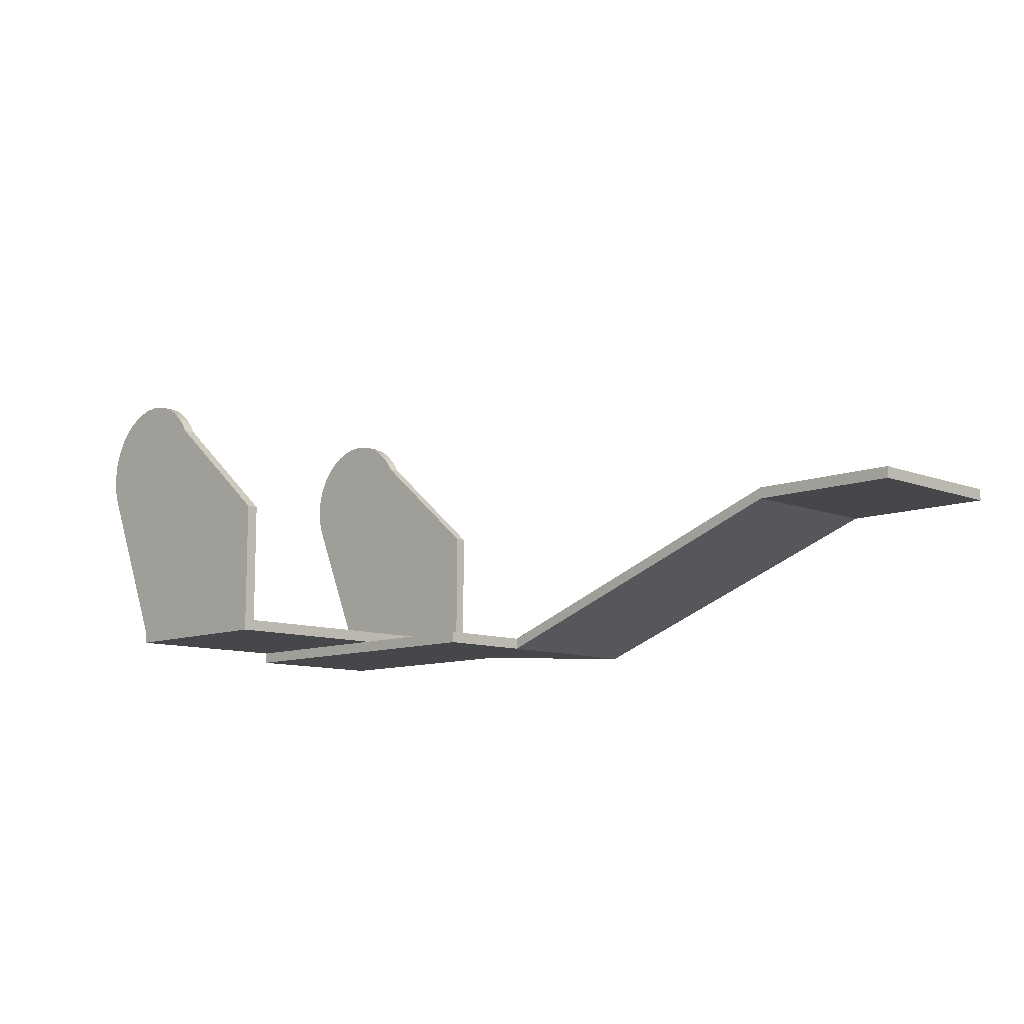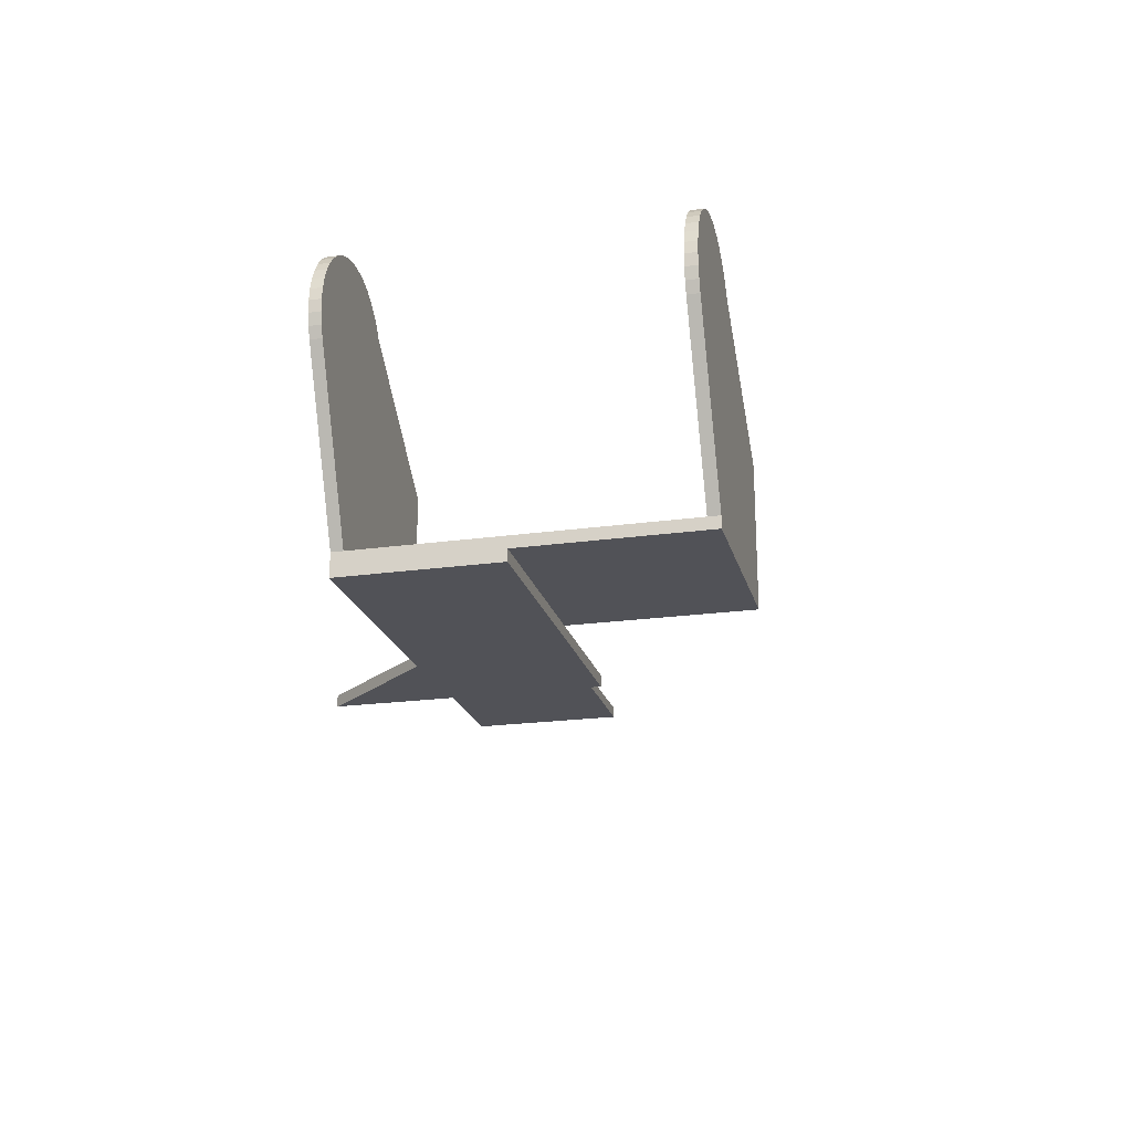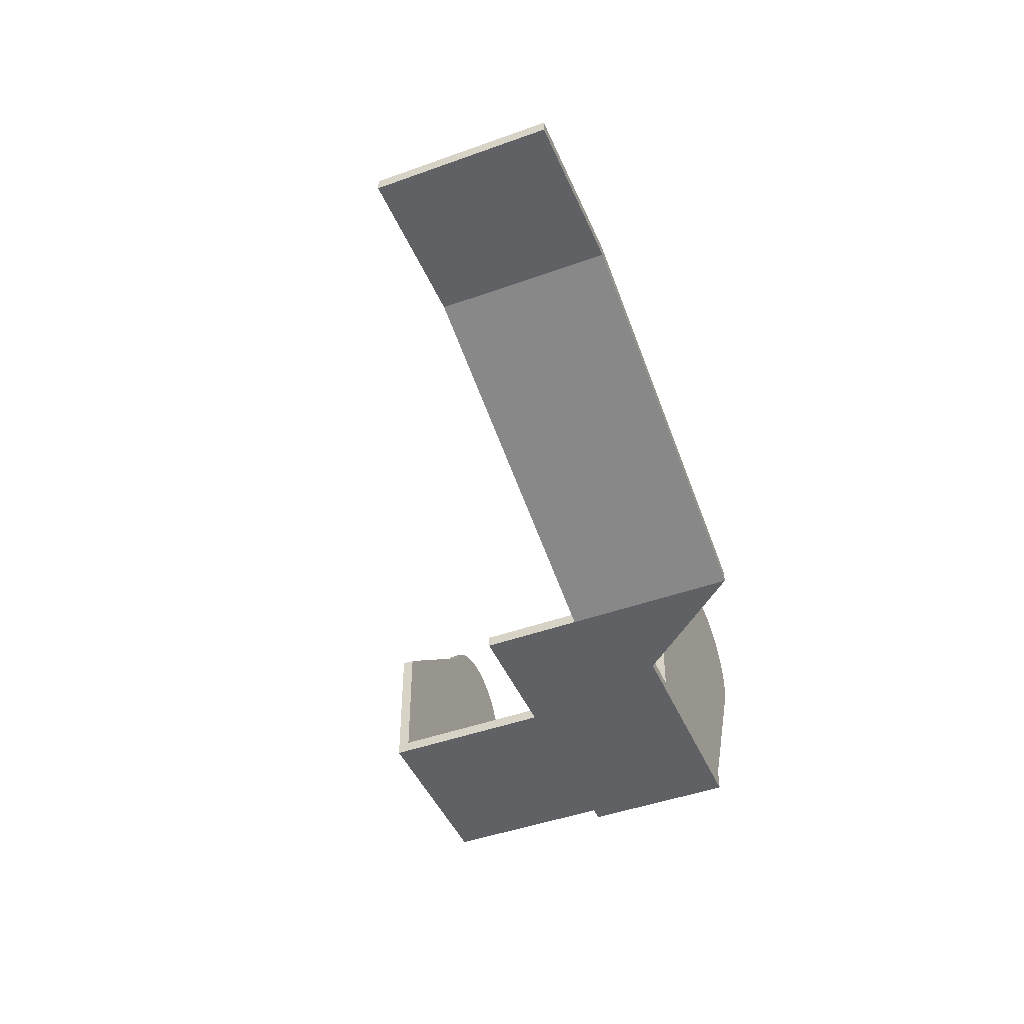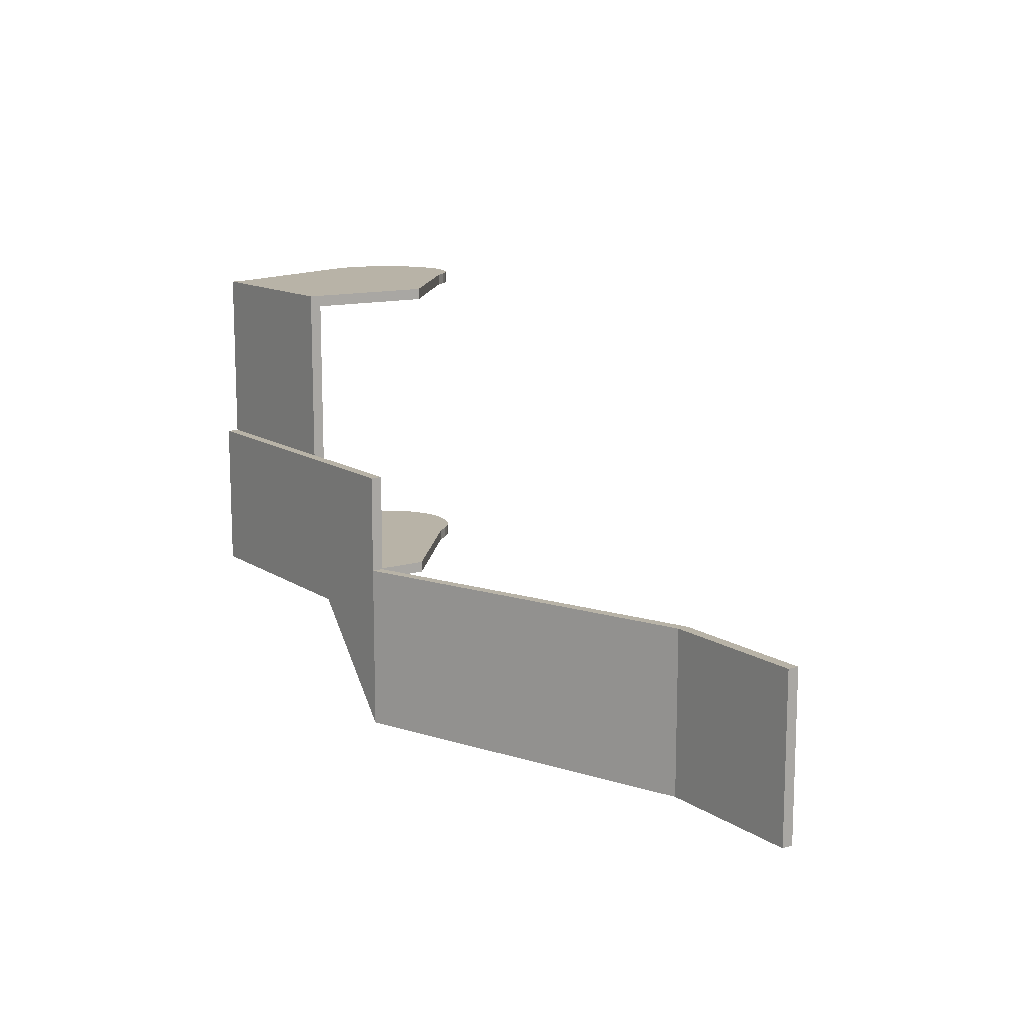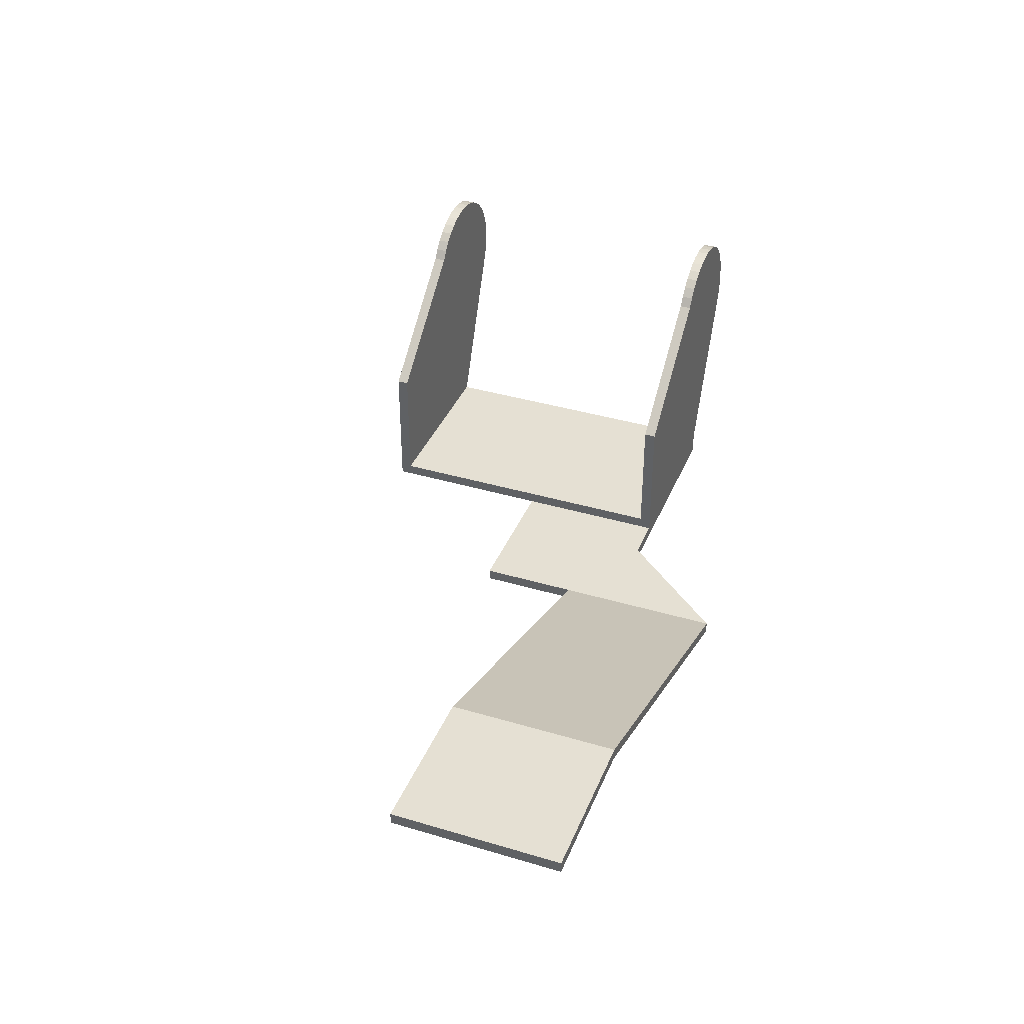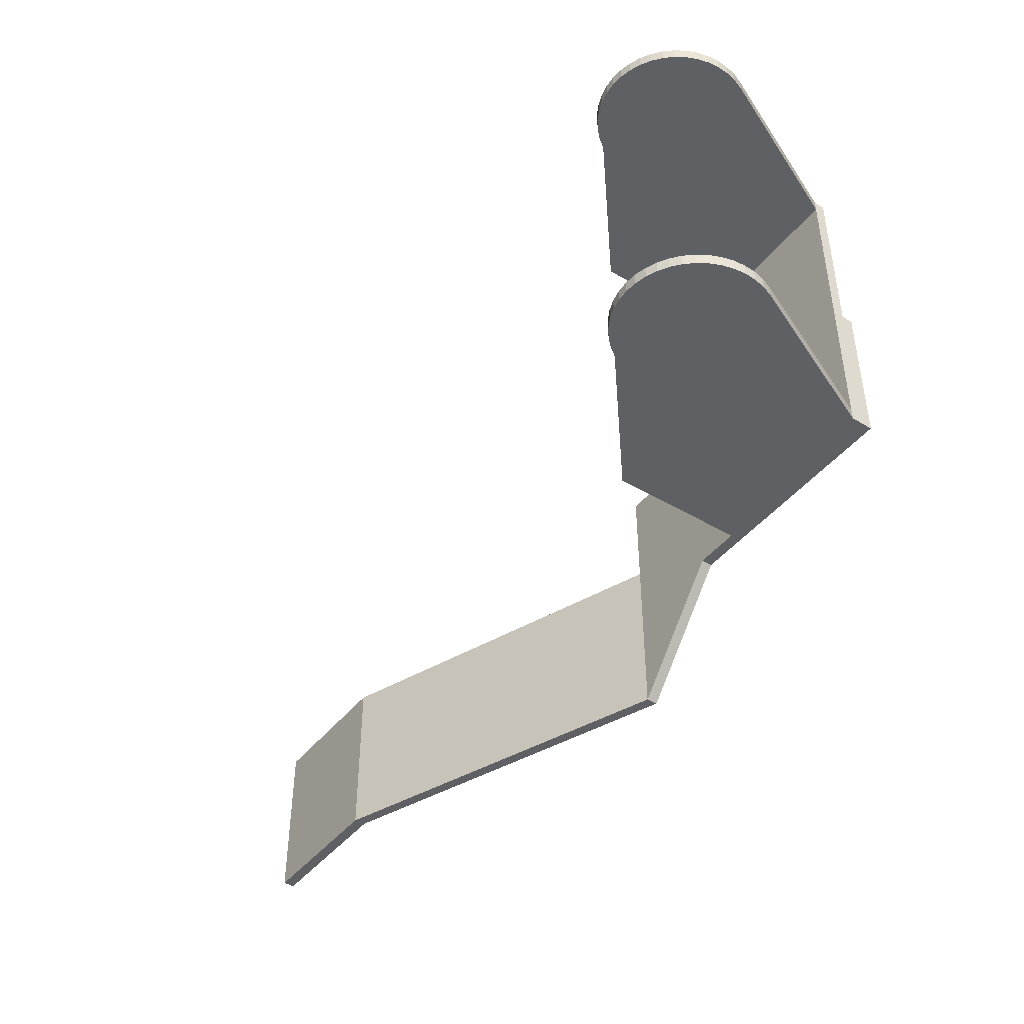
<metadata>
{"format":"obj","ext":"obj","renderer":"f3d","projection":"perspective","resolution":1024,"background":"white","views":[{"elev":-10.2,"azim":45.0,"up":"+Y"},{"elev":-21.4,"azim":-76.1,"up":"+Y"},{"elev":-45.6,"azim":112.5,"up":"+Y"},{"elev":12.7,"azim":55.8,"up":"+Z"},{"elev":37.9,"azim":110.8,"up":"+Y"},{"elev":-43.3,"azim":-125.1,"up":"+Z"}]}
</metadata>
<code>
g IVCON
v 0.008648 0.005022 0.0215
v 0.025 -0.008699 0.0215
v 0.008648 0.005022 0.02
v 0.025 -0.008699 0.02
v -0 -0.0252 0.02
v -0 -0.0252 0.0215
v -0.009179 -0.003968 0.02
v -0.009179 -0.003968 0.0215
v -0.009179 -0.003968 -0.0215
v -0.009179 -0.003968 -0.02
v -0.009672 -0.002541 -0.02
v -0.009672 -0.002541 -0.0215
v -0.009944 -0.001055 -0.02
v -0.009944 -0.001055 -0.0215
v -0.00999 0.000454 -0.02
v -0.00999 0.000454 -0.0215
v -0.009807 0.001954 -0.02
v -0.009807 0.001954 -0.0215
v -0.009401 0.003408 -0.02
v -0.009401 0.003408 -0.0215
v -0.008781 0.004785 -0.02
v -0.008781 0.004785 -0.0215
v -0.00796 0.006053 -0.02
v -0.00796 0.006053 -0.0215
v -0.006957 0.007183 -0.02
v -0.006957 0.007183 -0.0215
v -0.005796 0.008149 -0.02
v -0.005796 0.008149 -0.0215
v -0.004503 0.008929 -0.02
v -0.004503 0.008929 -0.0215
v -0.003107 0.009505 -0.02
v -0.003107 0.009505 -0.0215
v -0.00164 0.009865 -0.02
v -0.00164 0.009865 -0.0215
v -0.000136 0.009999 -0.02
v -0.000136 0.009999 -0.0215
v 0.001372 0.009905 -0.02
v 0.001372 0.009905 -0.0215
v 0.002848 0.009586 -0.02
v 0.002848 0.009586 -0.0215
v 0.004259 0.009048 -0.02
v 0.004259 0.009048 -0.0215
v 0.005573 0.008303 -0.02
v 0.005573 0.008303 -0.0215
v 0.00676 0.007369 -0.02
v 0.00676 0.007369 -0.0215
v 0.007793 0.006267 -0.02
v 0.007793 0.006267 -0.0215
v 0.008648 0.005022 -0.02
v 0.008648 0.005022 -0.0215
v 0.025 -0.008699 -0.0215
v 0.025 -0.008699 -0.02
v 0.025 -0.0252 0.02
v 0.025 -0.0267 0.0215
v 0.025 -0.0252 -0.02
v 0.025 -0.0267 -0.0215
v 0 -0.0267 0.0215
v 0 -0.0267 -0.0215
v 0 -0.0252 -0.0215
v 0 -0.0267 -0.0215
v 0 -0.0252 -0.02
v 0 -0.0267 0.0215
v 0 -0.0252 0.02
v 0 -0.0252 0.0215
v -0 -0.0252 -0.02
v -0 -0.0252 -0.0215
v -0.009672 -0.002541 0.0215
v -0.009672 -0.002541 0.02
v -0.009944 -0.001055 0.0215
v -0.009944 -0.001055 0.02
v -0.00999 0.000454 0.0215
v -0.00999 0.000454 0.02
v -0.009807 0.001954 0.0215
v -0.009807 0.001954 0.02
v -0.009401 0.003408 0.0215
v -0.009401 0.003408 0.02
v -0.008781 0.004785 0.0215
v -0.008781 0.004785 0.02
v -0.00796 0.006053 0.0215
v -0.00796 0.006053 0.02
v -0.006957 0.007183 0.0215
v -0.006957 0.007183 0.02
v -0.005796 0.008149 0.0215
v -0.005796 0.008149 0.02
v -0.004503 0.008929 0.0215
v -0.004503 0.008929 0.02
v -0.003107 0.009505 0.0215
v -0.003107 0.009505 0.02
v -0.00164 0.009865 0.0215
v -0.00164 0.009865 0.02
v -0.000136 0.009999 0.0215
v -0.000136 0.009999 0.02
v 0.001372 0.009905 0.0215
v 0.001372 0.009905 0.02
v 0.002848 0.009586 0.0215
v 0.002848 0.009586 0.02
v 0.004259 0.009048 0.0215
v 0.004259 0.009048 0.02
v 0.005573 0.008303 0.0215
v 0.005573 0.008303 0.02
v 0.00676 0.007369 0.0215
v 0.00676 0.007369 0.02
v 0.007793 0.006267 0.0215
v 0.007793 0.006267 0.02
v 0 -0.0252 -0.0215
v 0 -0.0252 0.0215
v 0.044 -0.0267 -0.0145
v 0.044 -0.0267 -0.0365
v 0.031 -0.0267 -0.0215
v 0 -0.0267 -0.0015
v 0.044 -0.0267 -0.0015
v 0.09 -0.009957 -0.0145
v 0.09 -0.009957 -0.0365
v 0.11 -0.009957 -0.0145
v 0.11 -0.009957 -0.0365
v 0.11 -0.01146 -0.0145
v 0.11 -0.01146 -0.0365
v 0.09 -0.01146 -0.0145
v 0.09 -0.01146 -0.0365
v 0.044 -0.0282 -0.0145
v 0.044 -0.0282 -0.0365
v 0.031 -0.0282 -0.0215
v 0.044 -0.0282 -0.0015
v 0 -0.0282 -0.0215
v 0 -0.0282 -0.0015
v 0 -0.0267 -0.0015
f 1 2 3
f 3 2 4
f 5 6 7
f 7 6 8
f 9 10 11
f 9 11 12
f 12 11 13
f 12 13 14
f 14 13 15
f 14 15 16
f 16 15 17
f 16 17 18
f 18 17 19
f 18 19 20
f 20 19 21
f 20 21 22
f 22 21 23
f 22 23 24
f 24 23 25
f 24 25 26
f 26 25 27
f 26 27 28
f 28 27 29
f 28 29 30
f 30 29 31
f 30 31 32
f 32 31 33
f 32 33 34
f 34 33 35
f 34 35 36
f 36 35 37
f 36 37 38
f 38 37 39
f 38 39 40
f 40 39 41
f 40 41 42
f 42 41 43
f 42 43 44
f 44 43 45
f 44 45 46
f 46 45 47
f 46 47 48
f 48 47 49
f 48 49 50
f 51 50 52
f 52 50 49
f 4 2 53
f 53 2 54
f 53 54 55
f 55 54 56
f 55 56 52
f 52 56 51
f 57 58 54
f 54 58 56
f 59 60 61
f 61 60 62
f 61 62 63
f 63 62 64
f 10 9 65
f 65 9 66
f 7 8 67
f 7 67 68
f 68 67 69
f 68 69 70
f 70 69 71
f 70 71 72
f 72 71 73
f 72 73 74
f 74 73 75
f 74 75 76
f 76 75 77
f 76 77 78
f 78 77 79
f 78 79 80
f 80 79 81
f 80 81 82
f 82 81 83
f 82 83 84
f 84 83 85
f 84 85 86
f 86 85 87
f 86 87 88
f 88 87 89
f 88 89 90
f 90 89 91
f 90 91 92
f 92 91 93
f 92 93 94
f 94 93 95
f 94 95 96
f 96 95 97
f 96 97 98
f 98 97 99
f 98 99 100
f 100 99 101
f 100 101 102
f 102 101 103
f 102 103 104
f 104 103 1
f 104 1 3
f 9 51 105
f 105 51 56
f 105 56 58
f 18 20 22
f 42 44 40
f 40 44 46
f 40 46 38
f 38 46 48
f 38 48 9
f 9 48 50
f 9 50 51
f 9 12 14
f 9 14 38
f 38 14 16
f 38 16 18
f 22 32 34
f 18 22 38
f 38 22 34
f 38 34 36
f 28 30 26
f 26 30 32
f 26 32 24
f 24 32 22
f 69 67 8
f 57 54 106
f 106 54 2
f 106 2 8
f 8 2 1
f 8 1 103
f 87 8 89
f 89 8 93
f 89 93 91
f 95 93 97
f 97 93 8
f 97 8 99
f 99 8 103
f 99 103 101
f 75 73 77
f 77 73 71
f 71 69 77
f 77 69 8
f 77 8 79
f 79 8 87
f 79 87 81
f 81 87 85
f 81 85 83
f 55 65 53
f 53 65 5
f 102 104 3
f 80 82 84
f 53 5 4
f 4 5 7
f 4 7 3
f 76 78 3
f 100 102 88
f 74 76 72
f 72 76 3
f 72 3 70
f 70 3 7
f 70 7 68
f 78 80 3
f 3 80 84
f 3 84 102
f 102 84 86
f 102 86 88
f 98 100 96
f 96 100 88
f 96 88 94
f 94 88 90
f 94 90 92
f 31 29 27
f 49 10 52
f 52 10 65
f 52 65 55
f 27 25 23
f 27 23 49
f 49 23 21
f 49 21 19
f 49 47 27
f 27 47 45
f 27 45 31
f 31 45 43
f 11 10 13
f 13 10 49
f 13 49 15
f 15 49 19
f 15 19 17
f 35 33 37
f 37 33 31
f 37 31 39
f 39 31 43
f 39 43 41
f 107 108 109
f 58 110 109
f 109 110 111
f 109 111 107
f 112 113 107
f 107 113 108
f 114 115 112
f 112 115 113
f 116 117 114
f 114 117 115
f 118 119 116
f 116 119 117
f 120 121 118
f 118 121 119
f 121 120 122
f 122 120 123
f 122 123 124
f 124 123 125
f 124 125 60
f 60 125 126
f 121 108 119
f 119 108 113
f 119 113 117
f 117 113 115
f 126 125 111
f 111 125 123
f 123 120 111
f 111 120 107
f 116 114 118
f 118 114 112
f 118 112 120
f 120 112 107
f 122 124 109
f 109 124 58
f 121 122 108
f 108 122 109

</code>
